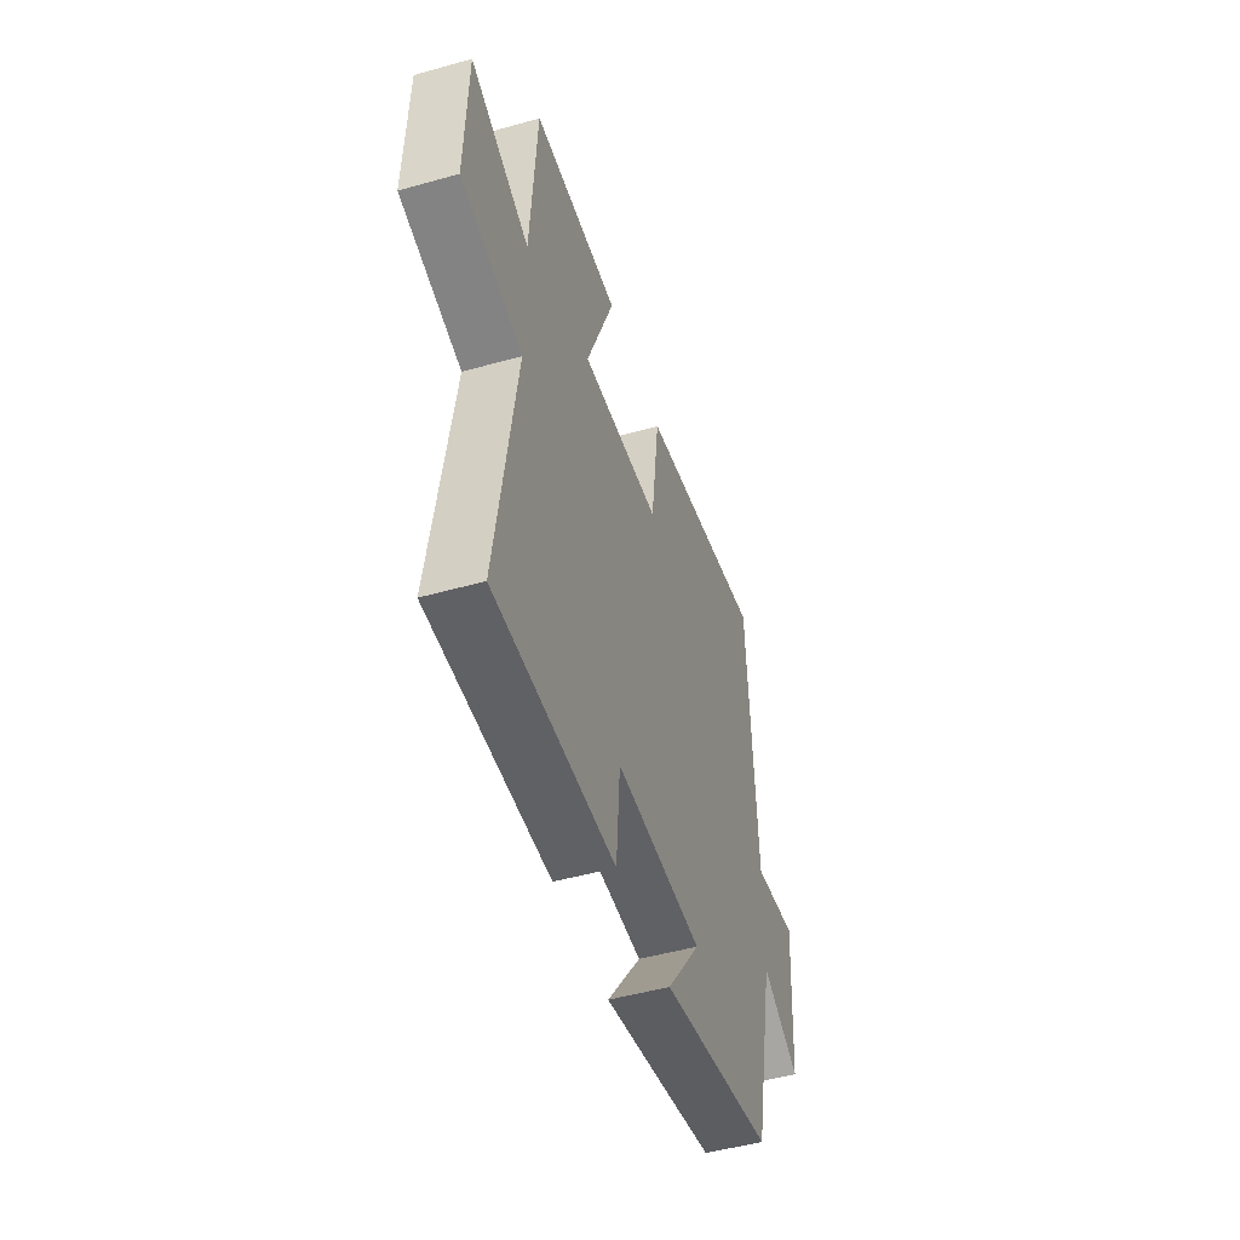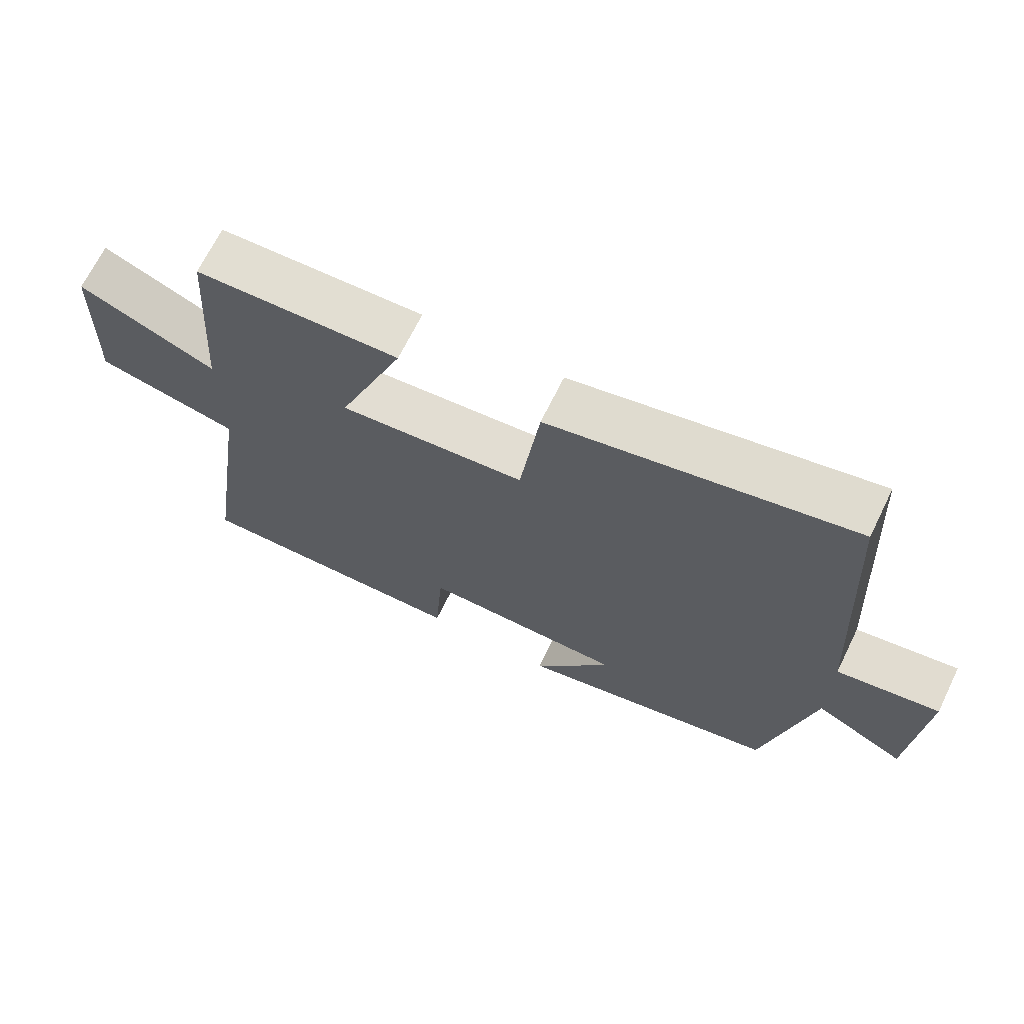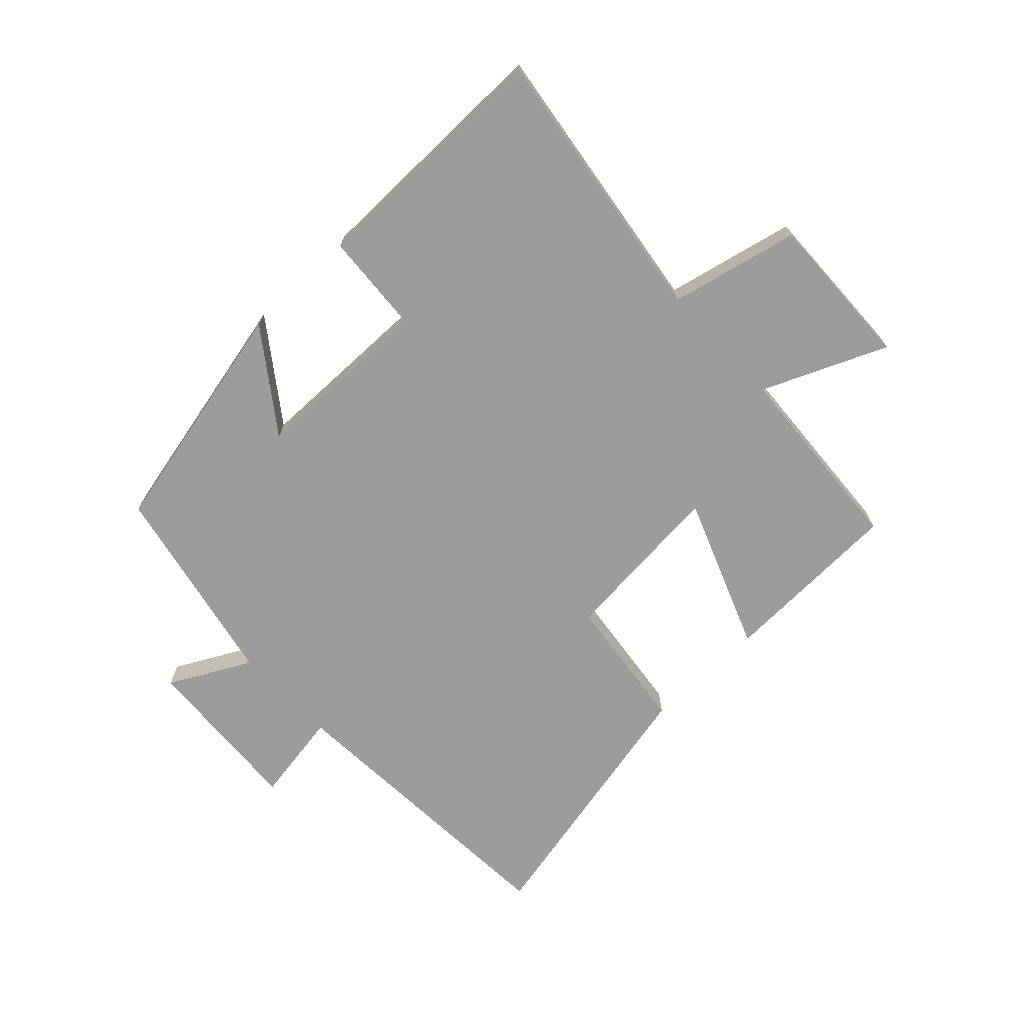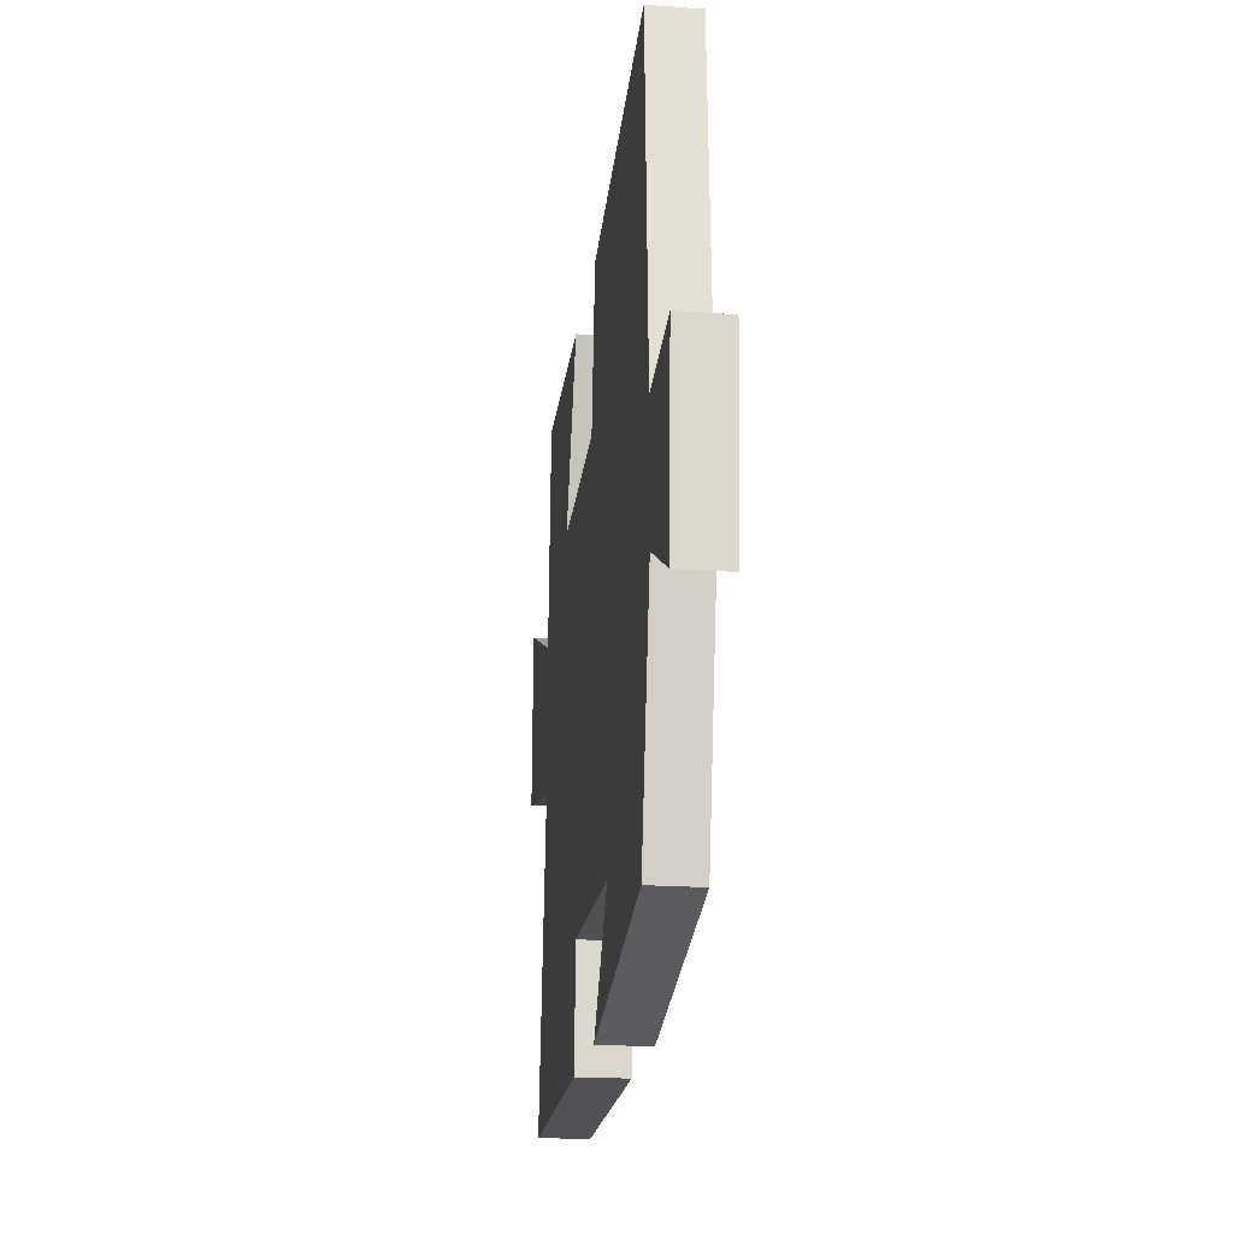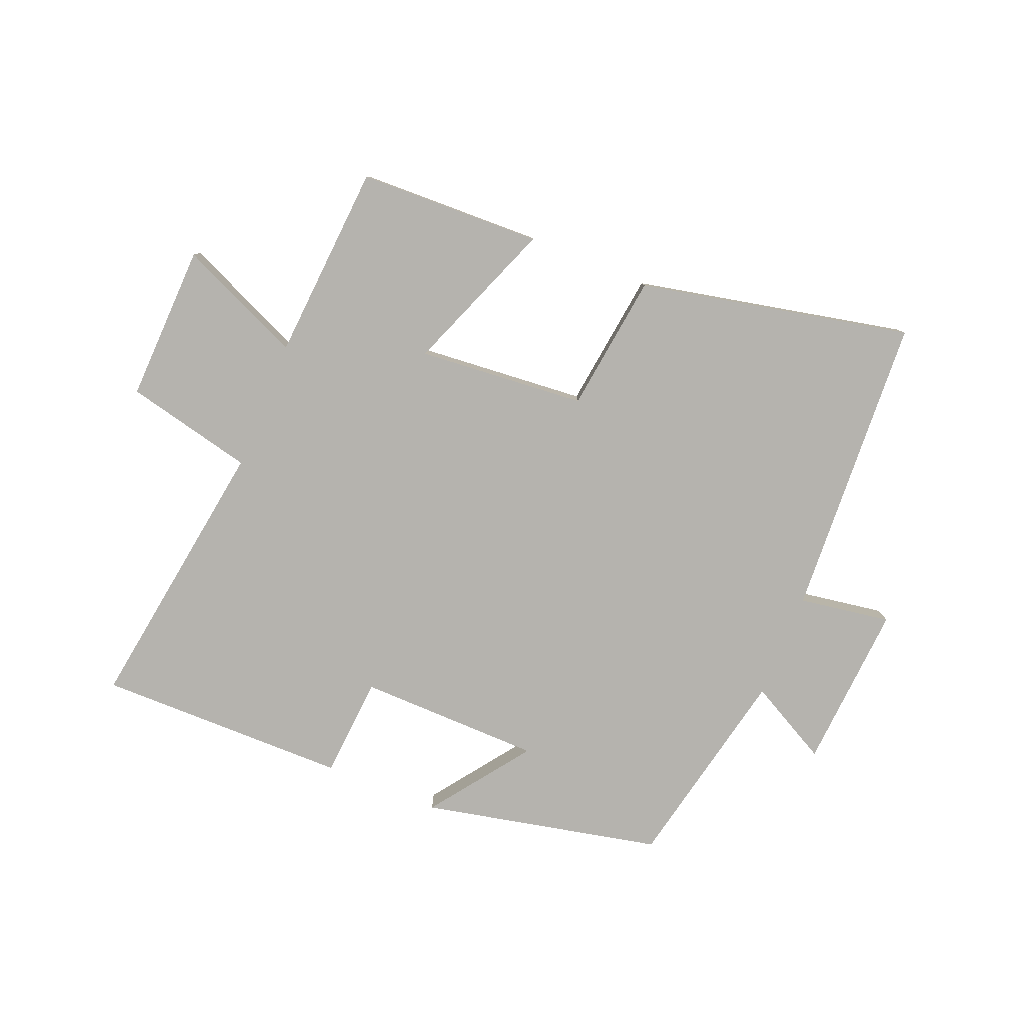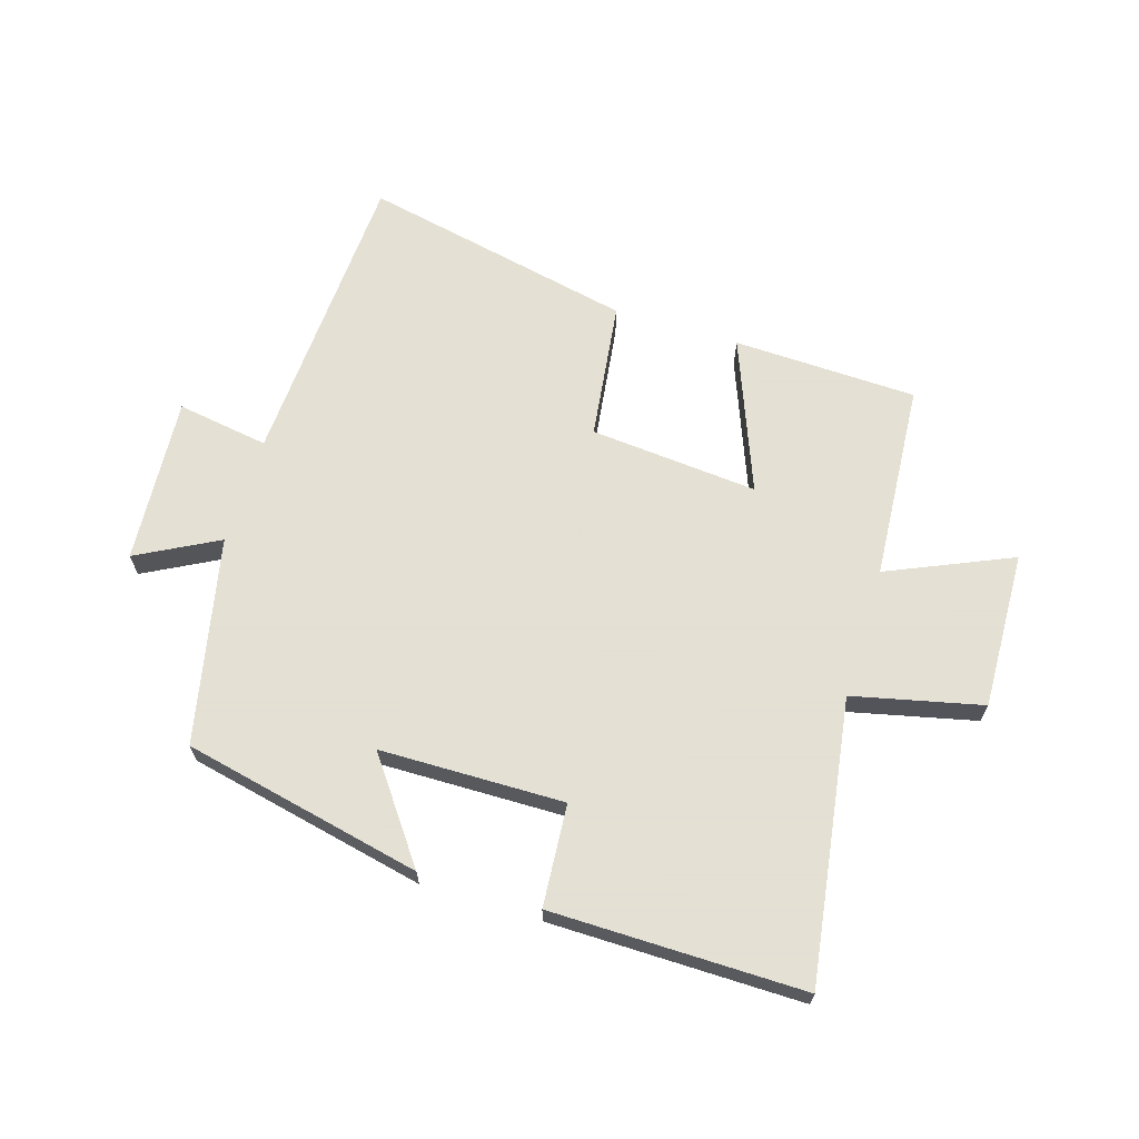
<metadata>
{"format":"obj","ext":"obj","renderer":"f3d","projection":"perspective","resolution":1024,"background":"white","views":[{"elev":-49.2,"azim":-72.7,"up":"+Z"},{"elev":68.2,"azim":26.1,"up":"+Z"},{"elev":-70.0,"azim":-136.5,"up":"+Y"},{"elev":-20.3,"azim":82.5,"up":"+Z"},{"elev":-80.0,"azim":-22.3,"up":"+Y"},{"elev":66.2,"azim":-163.0,"up":"+Y"}]}
</metadata>
<code>
v 0.429 0.07 -0.415
v 0.039 0.07 -0.5
v 0.157 0.07 -0.338
v -0.143 0.07 -0.334
v -0.155 0.07 -0.5
v -0.567 0.07 -0.504
v -0.5 0.07 -0.047
v -0.71 0.07 0.001
v -0.702 0.07 0.257
v -0.5 0.07 0.169
v -0.478 0.07 0.49
v -0.178 0.07 0.5
v -0.275 0.07 0.25
v -0.001 0.07 0.274
v 0.028 0.07 0.5
v 0.472 0.07 0.595
v 0.5 0.07 0.099
v 0.65 0.07 0.123
v 0.632 0.07 -0.149
v 0.5 0.07 -0.079
v 0.429 0 -0.415
v 0.039 0 -0.5
v 0.157 0 -0.338
v -0.143 0 -0.334
v -0.155 0 -0.5
v -0.567 0 -0.504
v -0.5 0 -0.047
v -0.71 0 0.001
v -0.702 0 0.257
v -0.5 0 0.169
v -0.478 0 0.49
v -0.178 0 0.5
v -0.275 0 0.25
v -0.001 0 0.274
v 0.028 0 0.5
v 0.472 0 0.595
v 0.5 0 0.099
v 0.65 0 0.123
v 0.632 0 -0.149
v 0.5 0 -0.079
f 17 18 19 20
f 14 15 16 17
f 13 14 17 20
f 10 11 12 13
f 10 13 20 1
f 7 8 9 10
f 4 5 6 7
f 3 4 7 10
f 1 2 3
f 1 3 10
f 40 39 38 37
f 37 36 35 34
f 40 37 34 33
f 33 32 31 30
f 21 40 33 30
f 30 29 28 27
f 27 26 25 24
f 30 27 24 23
f 23 22 21
f 30 23 21
f 1 21 22 2
f 2 22 23 3
f 3 23 24 4
f 4 24 25 5
f 5 25 26 6
f 6 26 27 7
f 7 27 28 8
f 8 28 29 9
f 9 29 30 10
f 10 30 31 11
f 11 31 32 12
f 12 32 33 13
f 13 33 34 14
f 14 34 35 15
f 15 35 36 16
f 16 36 37 17
f 17 37 38 18
f 18 38 39 19
f 19 39 40 20
f 20 40 21 1

</code>
